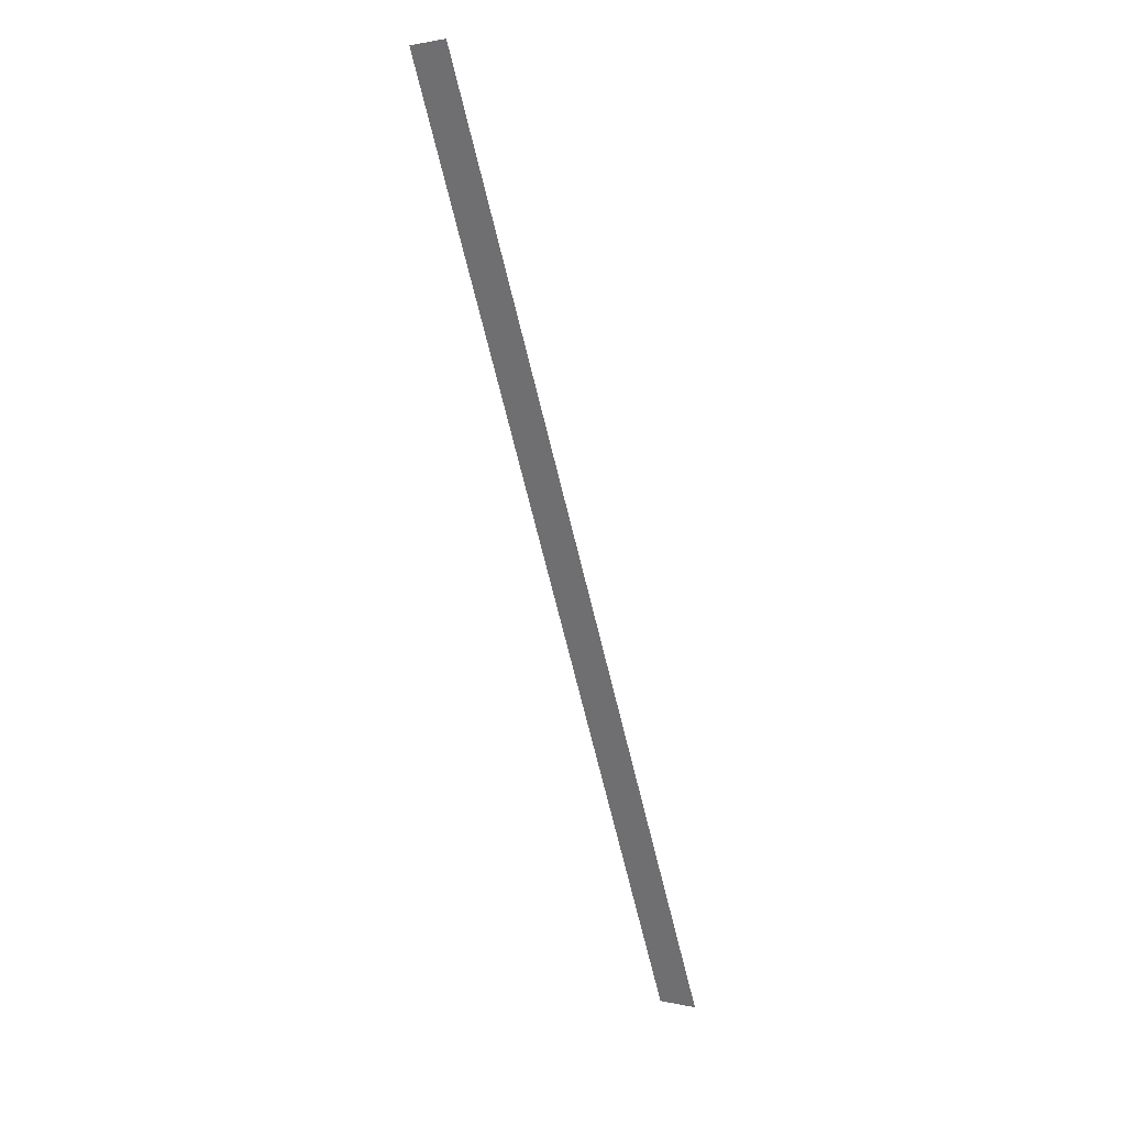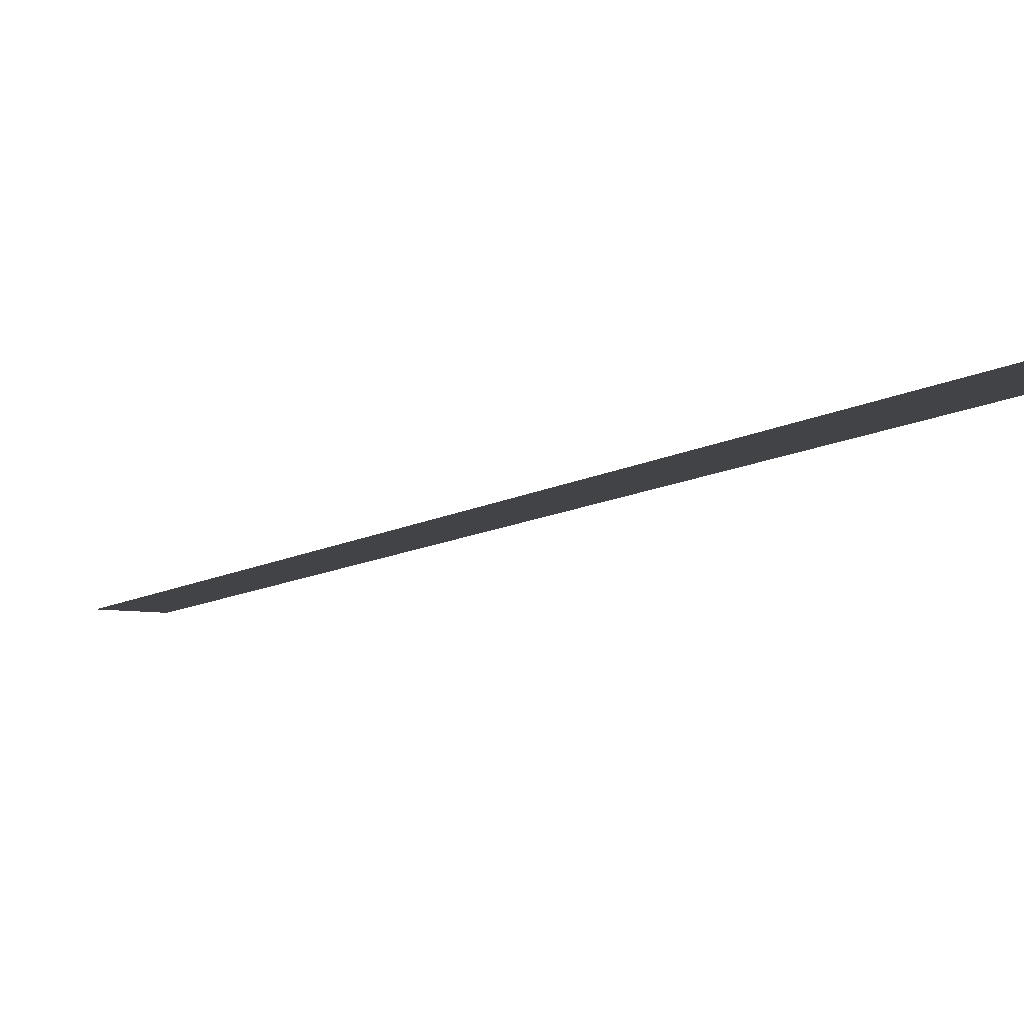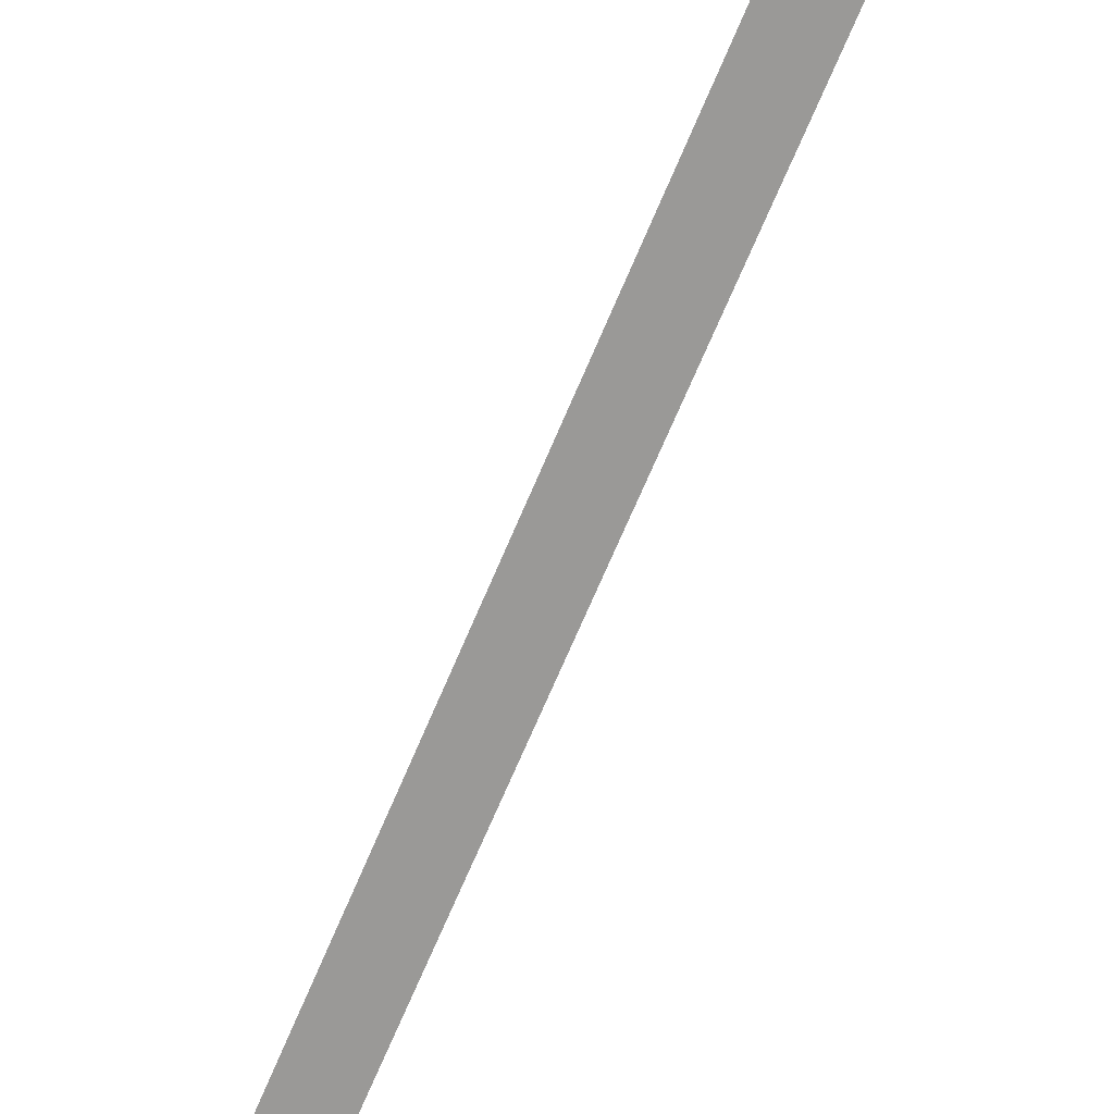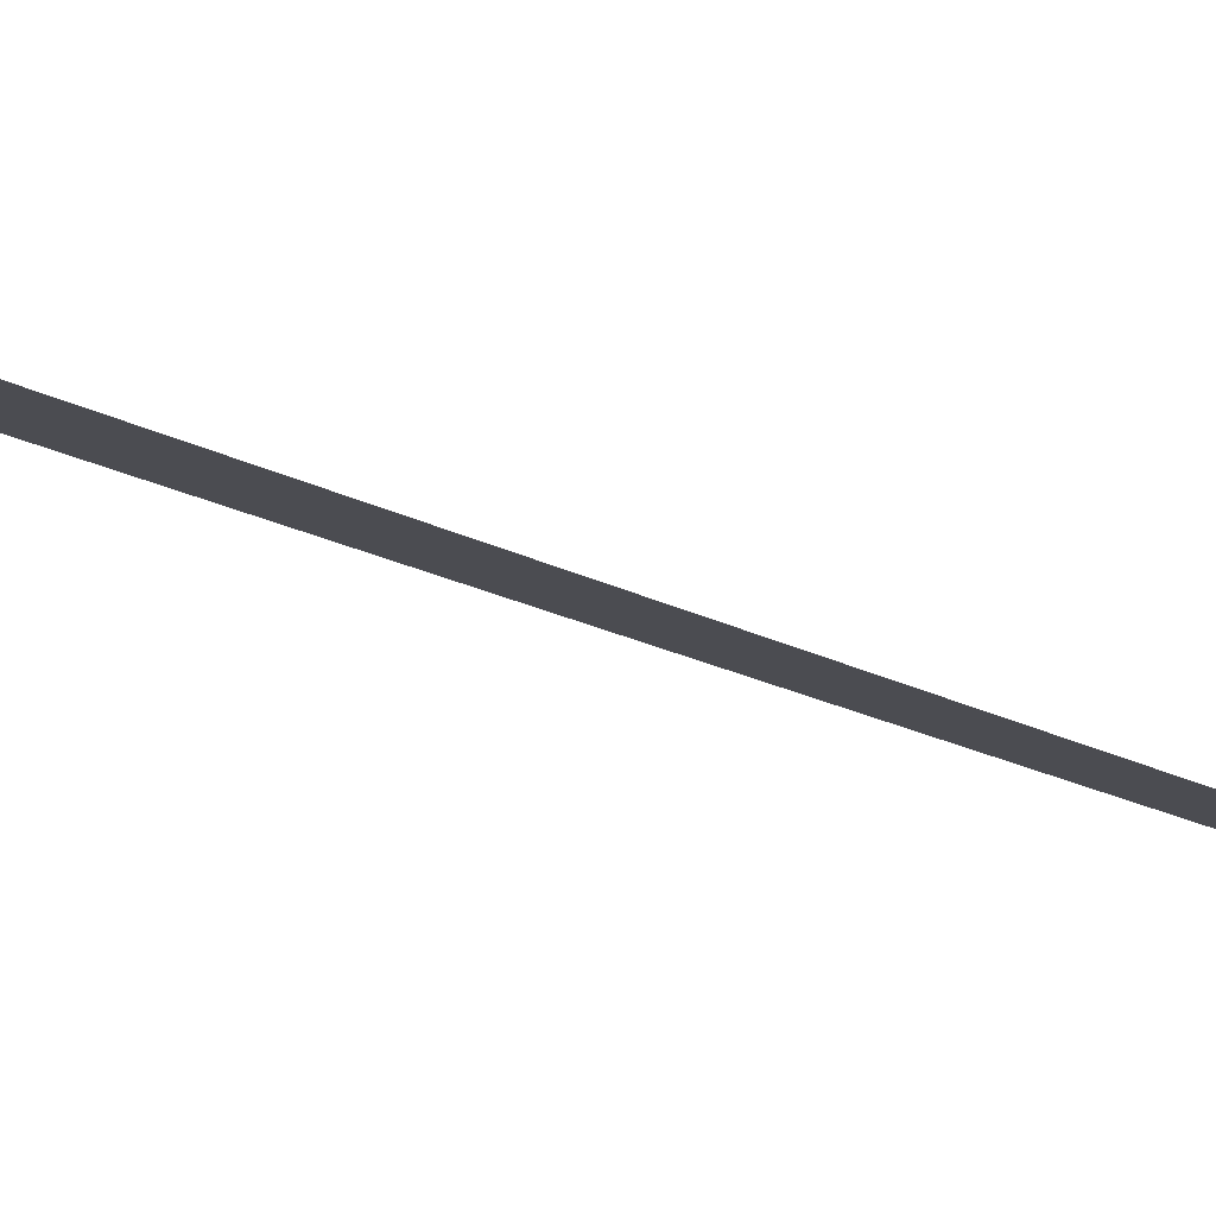
<metadata>
{"format":"obj","ext":"obj","renderer":"f3d","projection":"perspective","resolution":1024,"background":"white","views":[{"elev":29.7,"azim":35.2,"up":"+Y"},{"elev":-7.3,"azim":-9.1,"up":"+Z"},{"elev":-69.0,"azim":174.1,"up":"+Z"},{"elev":-15.4,"azim":55.6,"up":"+Z"}]}
</metadata>
<code>
v  -52.27 25.78 -50.88
v  -54.68 33.71 -50.88
v  -55.03 33.61 -50.88
v  -52.62 25.67 -50.88
g sponza_341
f 1 2 3
f 1 3 4

</code>
